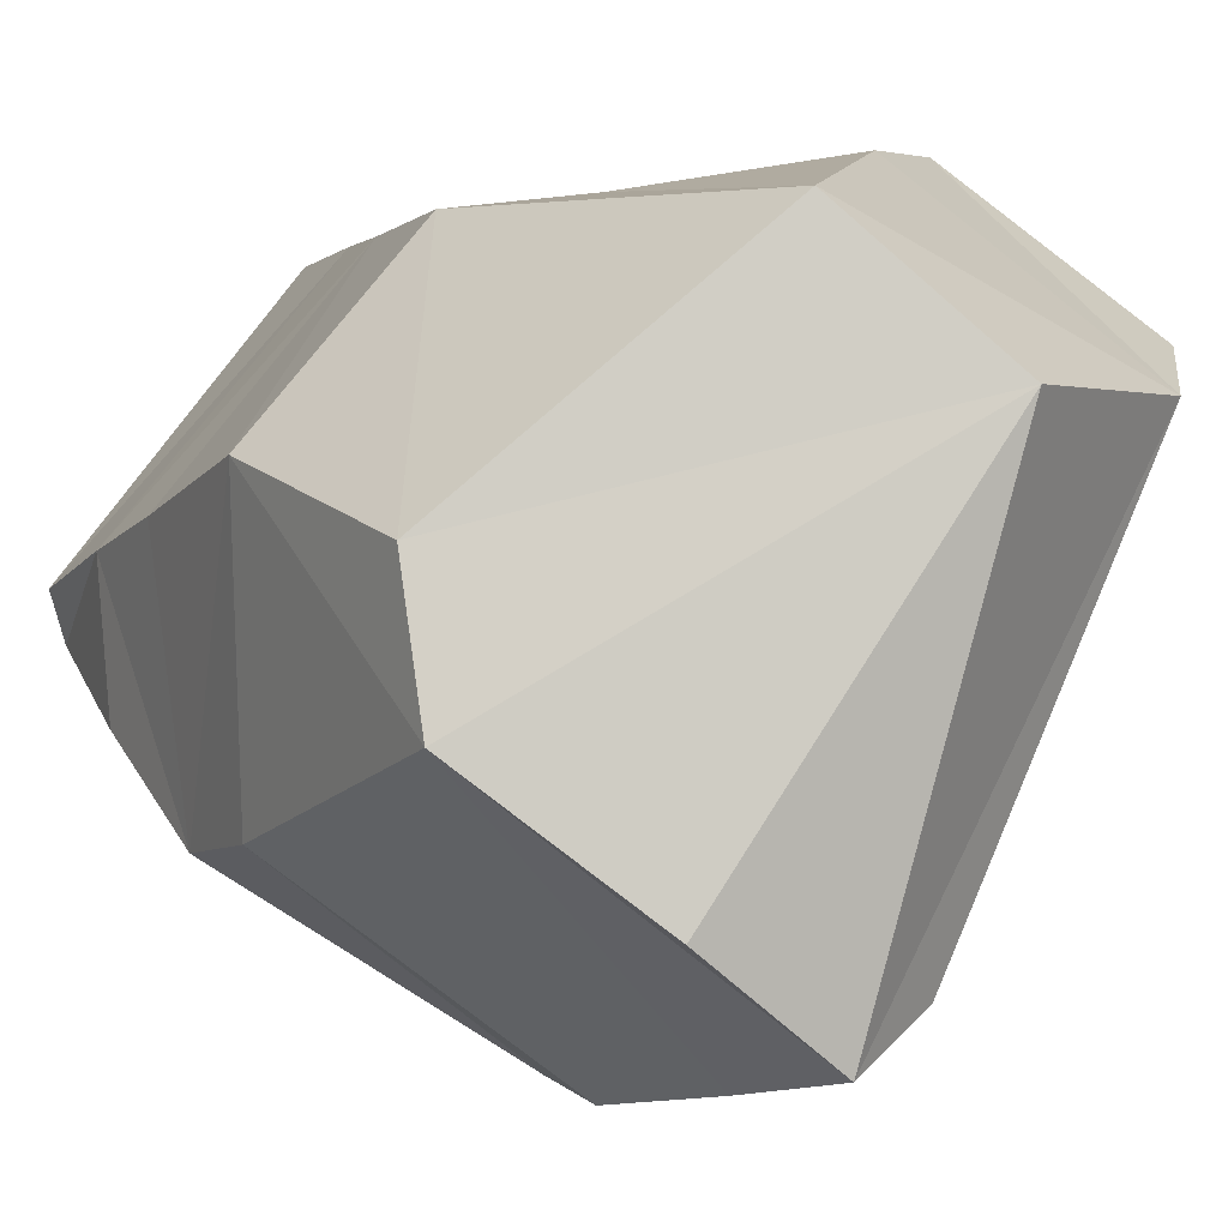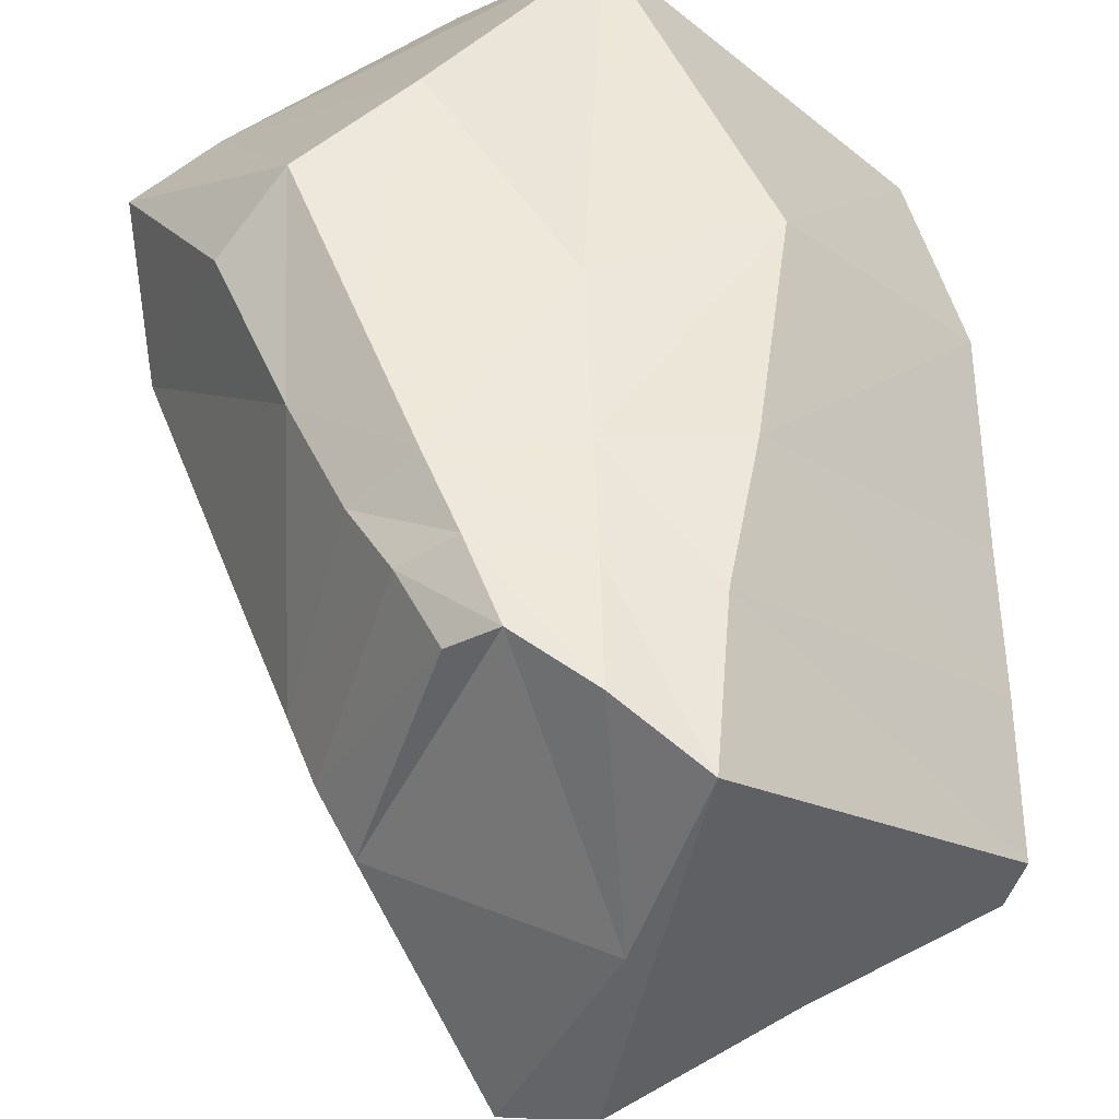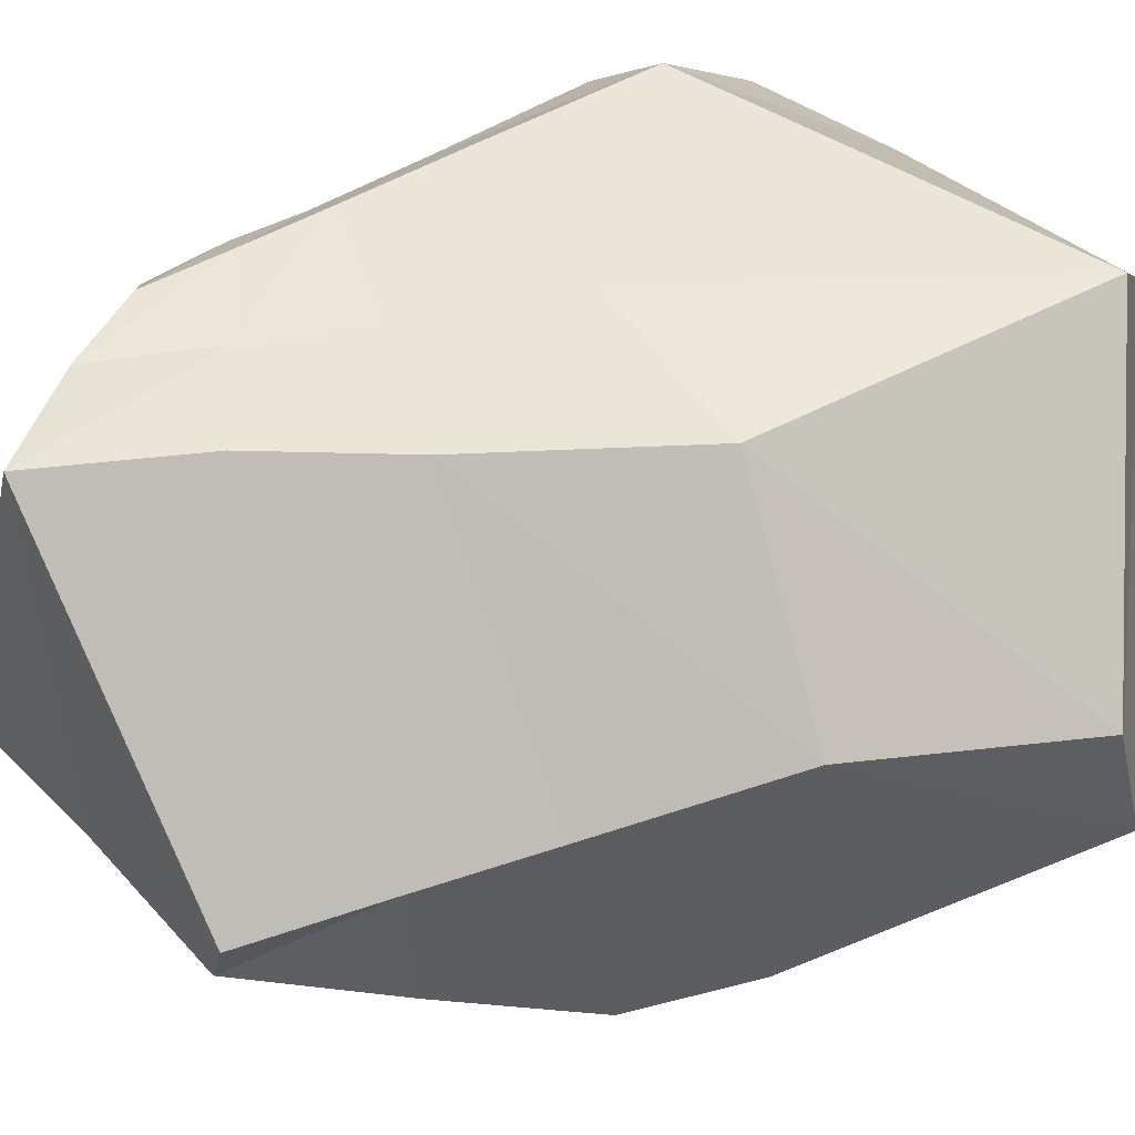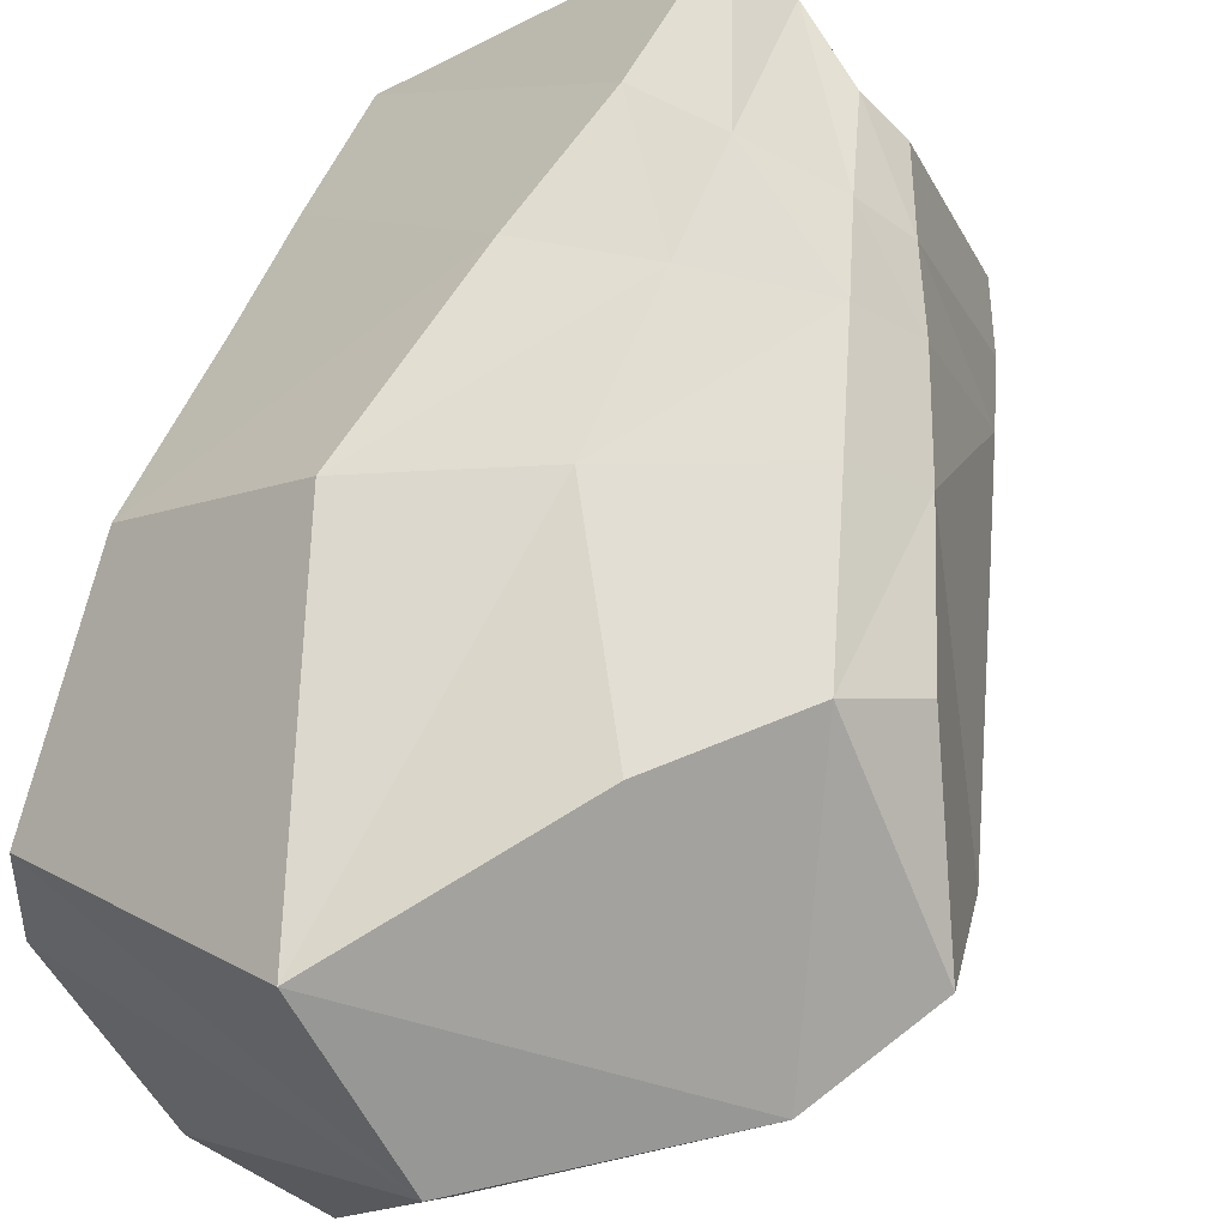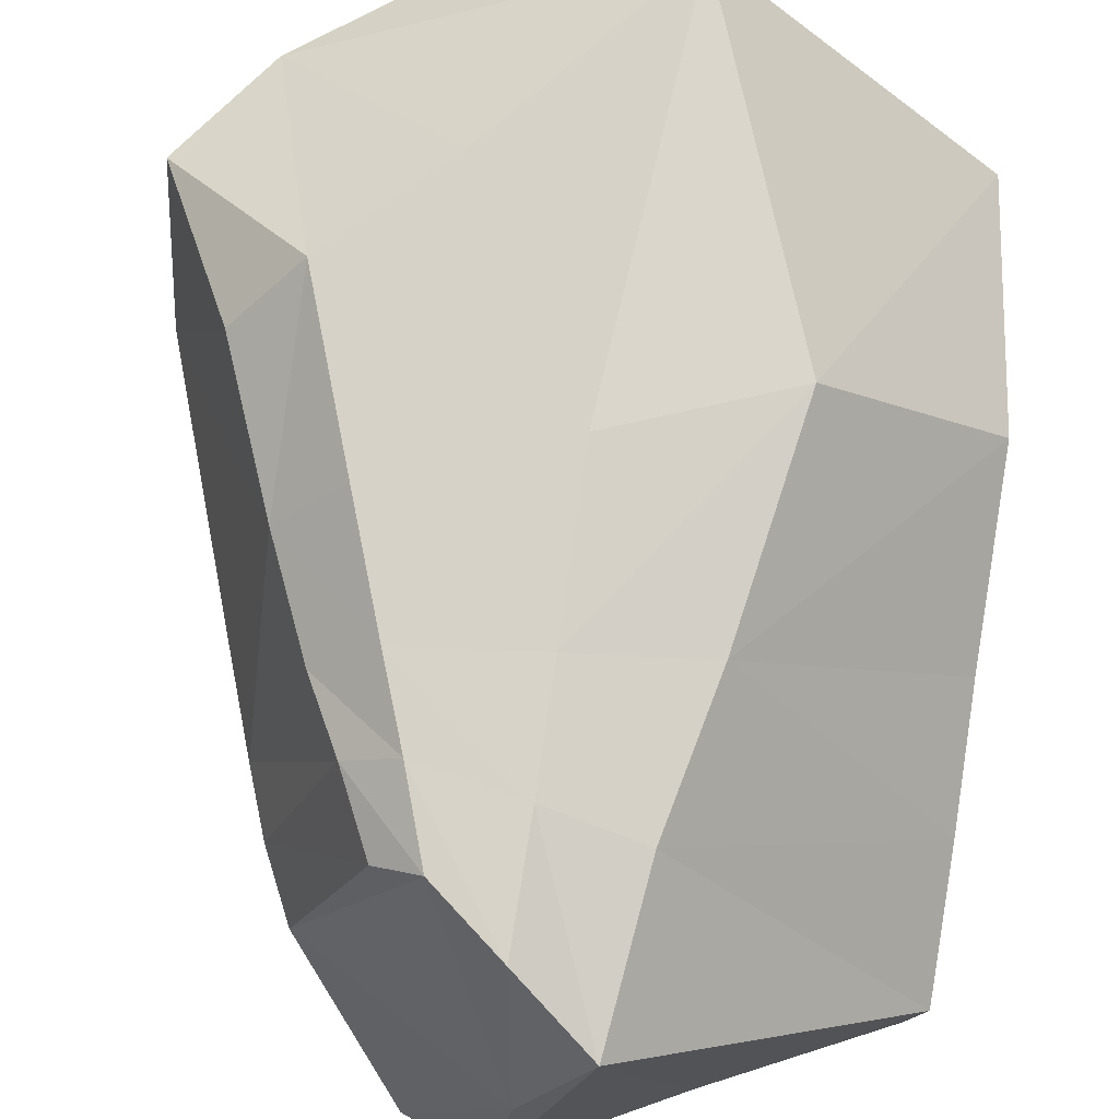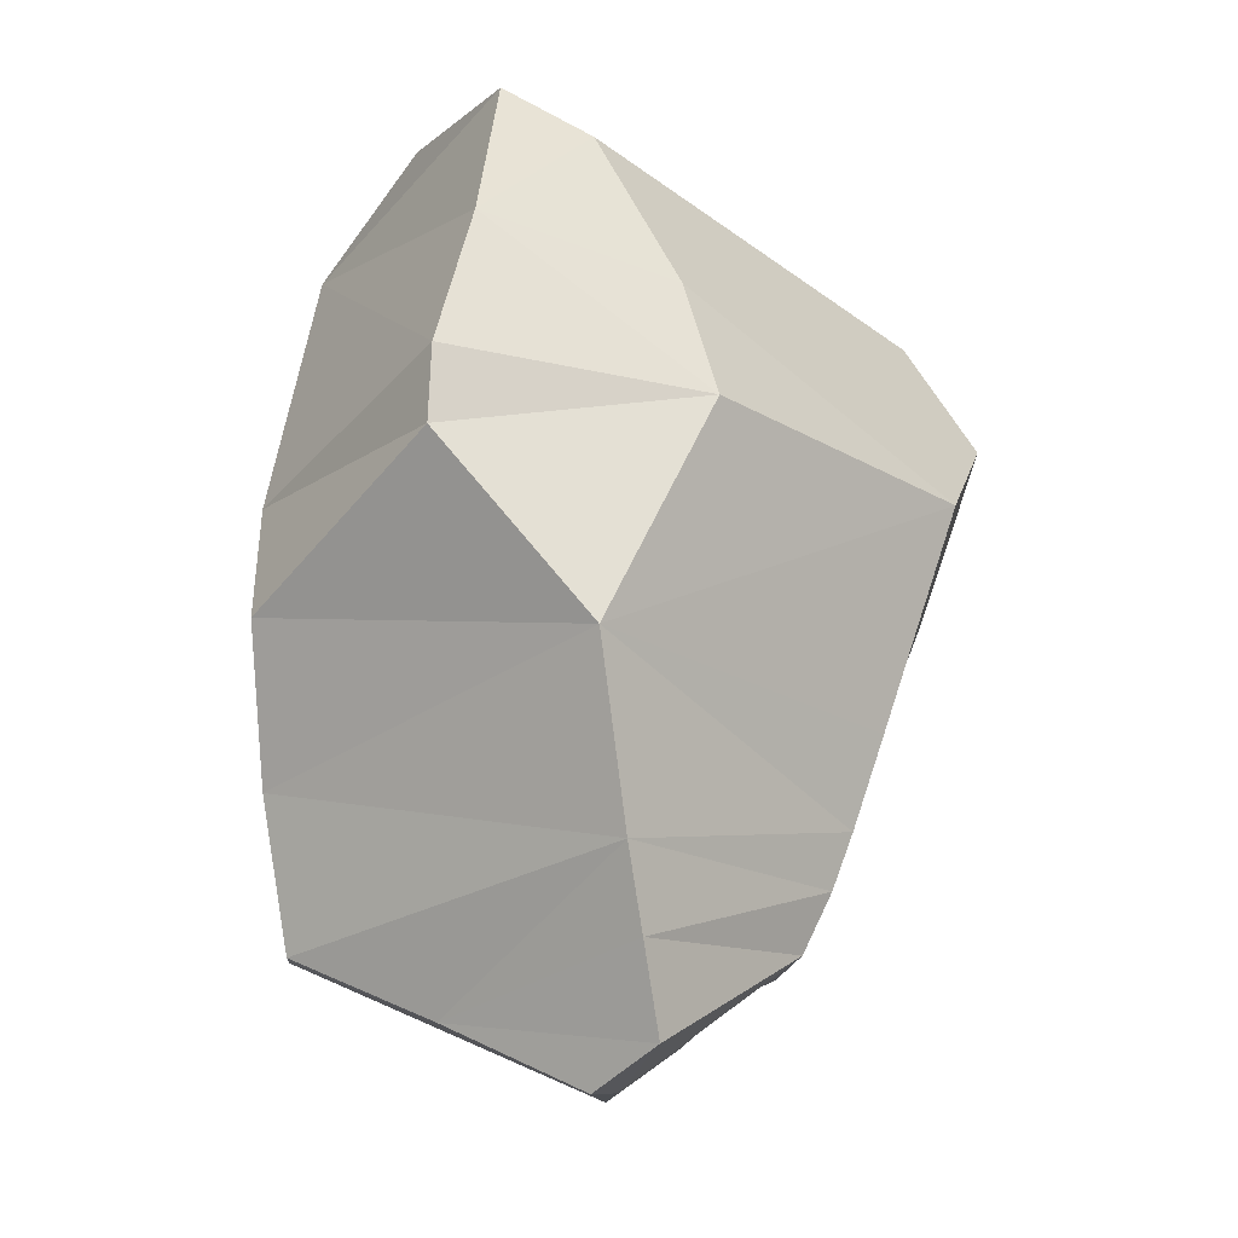
<metadata>
{"format":"obj","ext":"obj","renderer":"f3d","projection":"perspective","resolution":1024,"background":"white","views":[{"elev":2.5,"azim":-25.0,"up":"+Y"},{"elev":50.0,"azim":177.6,"up":"+Y"},{"elev":46.0,"azim":-101.6,"up":"+Y"},{"elev":69.1,"azim":22.9,"up":"+Y"},{"elev":76.2,"azim":-172.0,"up":"+Y"},{"elev":-21.1,"azim":15.0,"up":"+Z"}]}
</metadata>
<code>
o StylizedStones_Batch_01_07
v -1.177 0.4936 -0.05867
v -1.014 0.7703 -0.105
v -1.156 0.7729 -0.003199
v -1.235 0.4671 -0.02696
v -1.419 0.6171 -0.07297
v -1.317 0.5324 -0.0265
v -1.242 0.86 -0.0511
v -1.423 0.7051 -0.09359
v -1.135 0.8902 -0.1901
v -0.966 0.7974 -0.1829
v -1.063 0.8946 -0.2604
v -1.12 0.5065 -0.171
v -1.096 0.5062 -0.2553
v -0.9747 0.7218 -0.2561
v -1.244 0.4447 -0.1309
v -1.264 0.4244 -0.2351
v -1.166 0.4694 -0.4201
v -1.268 0.4312 -0.2888
v -1.429 0.5431 -0.3624
v -1.43 0.5558 -0.2775
v -1.442 0.7421 -0.26
v -1.329 0.8616 -0.2805
v -1.031 0.7164 -0.4233
v -1.022 0.8565 -0.2923
v -1.061 0.849 -0.3915
v -1.102 0.8869 -0.3724
v -1.091 0.8474 -0.4625
v -1.13 0.8807 -0.4526
v -1.054 0.7143 -0.4918
v -1.217 0.8728 -0.4416
v -1.217 0.8767 -0.3272
v -1.302 0.8574 -0.4305
v -1.441 0.7112 -0.3888
v -1.069 0.7097 -0.5336
v -1.115 0.8538 -0.508
v -1.149 0.8774 -0.506
v -1.216 0.8714 -0.5182
v -1.279 0.8582 -0.5303
v -1.442 0.6918 -0.4762
v -1.437 0.5978 -0.4683
v -1.162 0.5231 -0.5422
v -1.16 0.5514 -0.5977
v -1.43 0.637 -0.5735
v -1.319 0.6274 -0.6261
v -1.21 0.6128 -0.6814
v -1.157 0.5818 -0.6582
v -1.089 0.7048 -0.5775
v -1.138 0.8519 -0.5576
v -1.168 0.8736 -0.5622
v -1.215 0.8704 -0.5999
v -1.266 0.8524 -0.6399
v -1.441 0.6687 -0.5689
v -1.223 0.7288 -0.6583
f 4 1 2
f 2 3 4
f 3 5 6
f 6 4 3
f 3 7 8
f 8 5 3
f 2 9 7
f 7 3 2
f 2 10 11
f 11 9 2
f 1 12 10
f 10 2 1
f 12 13 14
f 14 10 12
f 15 12 1
f 1 4 15
f 13 12 15
f 15 16 13
f 18 17 13
f 13 16 18
f 20 19 18
f 18 16 20
f 5 20 16
f 16 15 5
f 4 6 5
f 5 15 4
f 5 8 21
f 21 20 5
f 8 7 22
f 22 21 8
f 17 23 14
f 14 13 17
f 10 14 24
f 24 11 10
f 11 24 25
f 25 26 11
f 28 26 25
f 25 27 28
f 14 23 25
f 25 24 14
f 25 23 29
f 29 27 25
f 31 26 28
f 28 30 31
f 22 31 30
f 30 32 22
f 26 31 9
f 9 11 26
f 7 9 31
f 31 22 7
f 21 22 32
f 32 33 21
f 35 27 29
f 29 34 35
f 36 28 27
f 27 35 36
f 37 30 28
f 28 36 37
f 38 32 30
f 30 37 38
f 39 33 32
f 32 38 39
f 21 33 19
f 19 20 21
f 19 33 39
f 39 40 19
f 17 41 29
f 29 23 17
f 41 42 34
f 34 29 41
f 41 43 44
f 44 42 41
f 19 40 17
f 17 18 19
f 46 42 44
f 44 45 46
f 42 46 47
f 47 34 42
f 48 35 34
f 34 47 48
f 49 36 35
f 35 48 49
f 50 37 36
f 36 49 50
f 51 38 37
f 37 50 51
f 52 39 38
f 38 51 52
f 43 40 39
f 39 52 43
f 41 17 40
f 40 43 41
f 52 51 44
f 44 43 52
f 51 53 45
f 45 44 51
f 46 45 53
f 53 47 46
f 53 51 50
f 50 49 53
f 49 48 47
f 47 53 49

</code>
